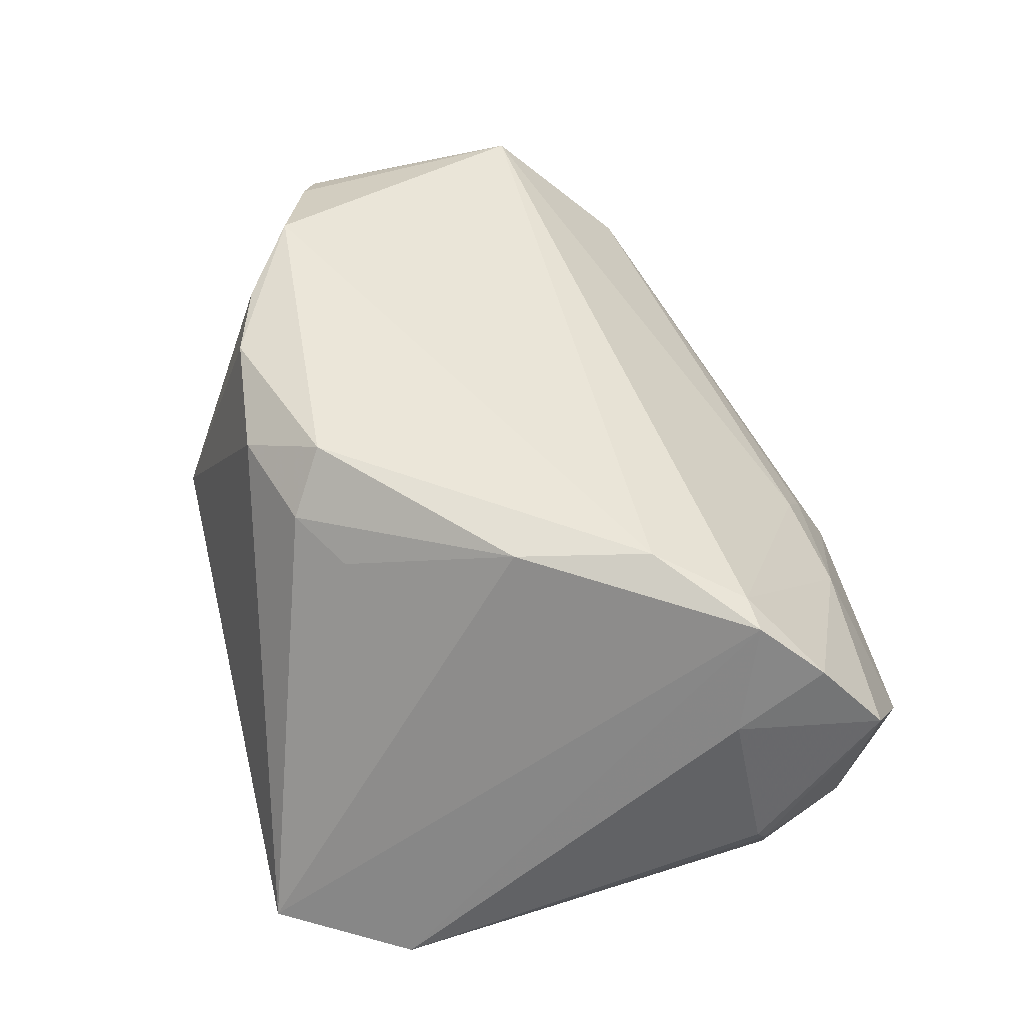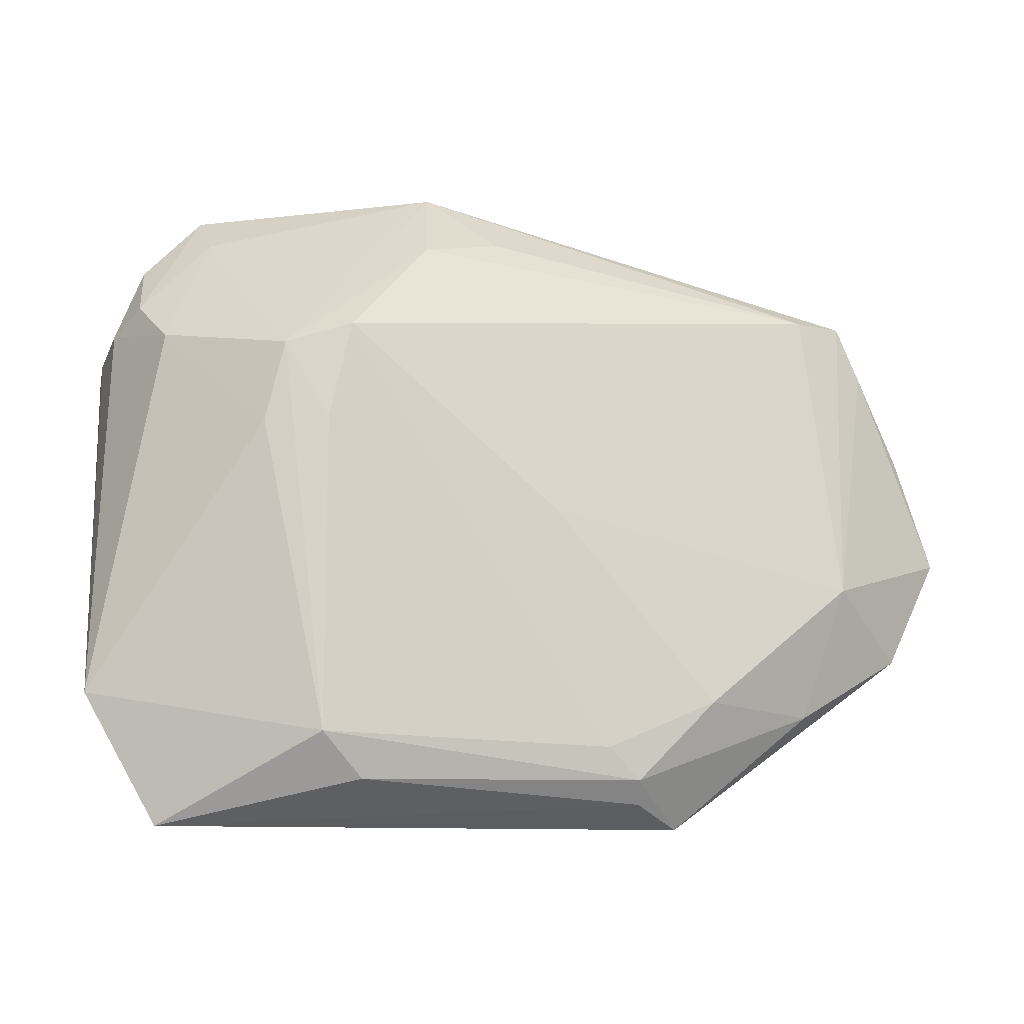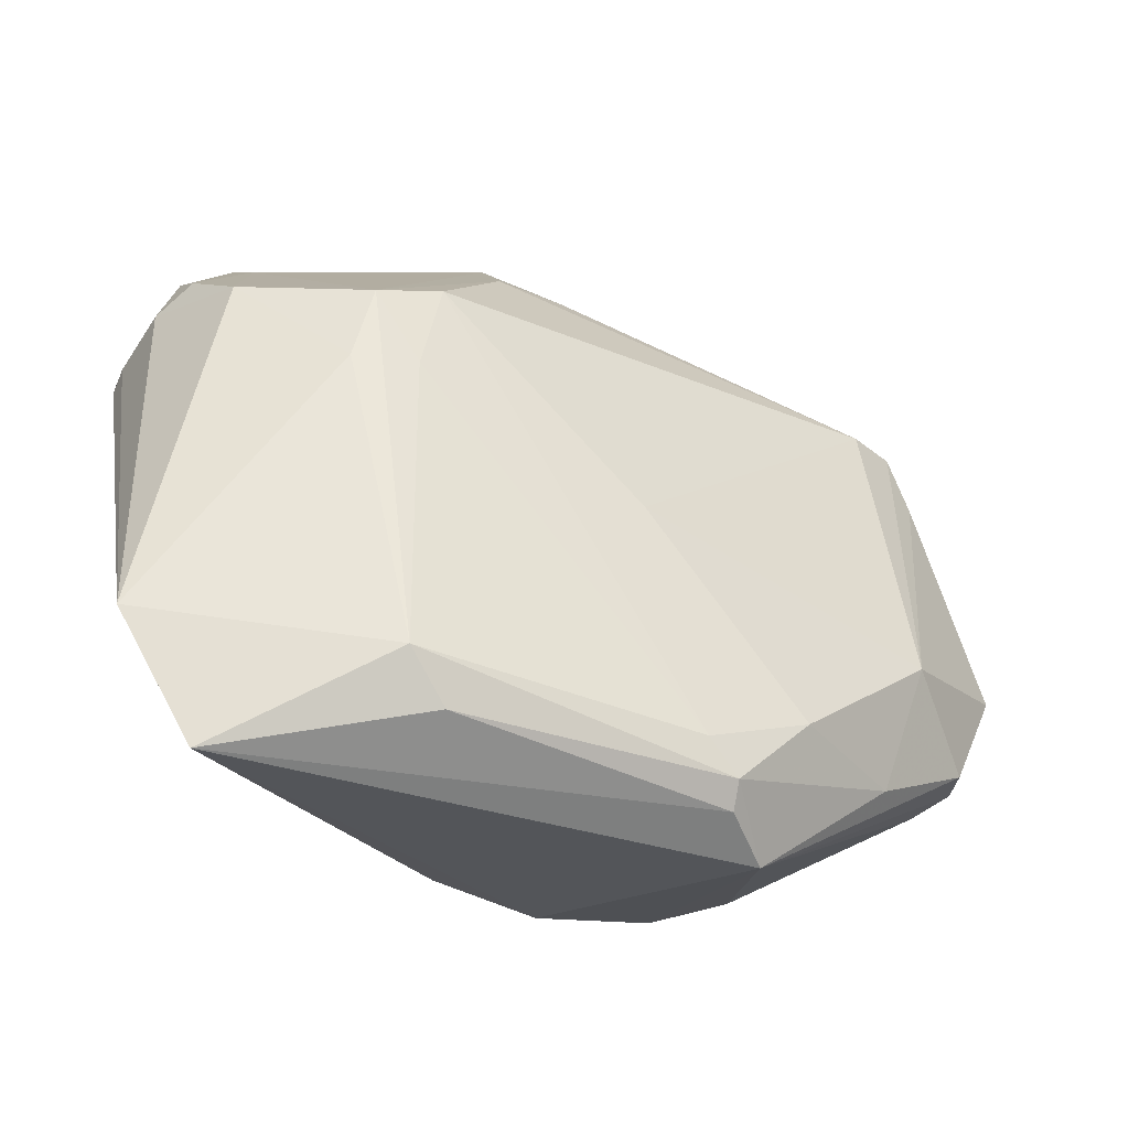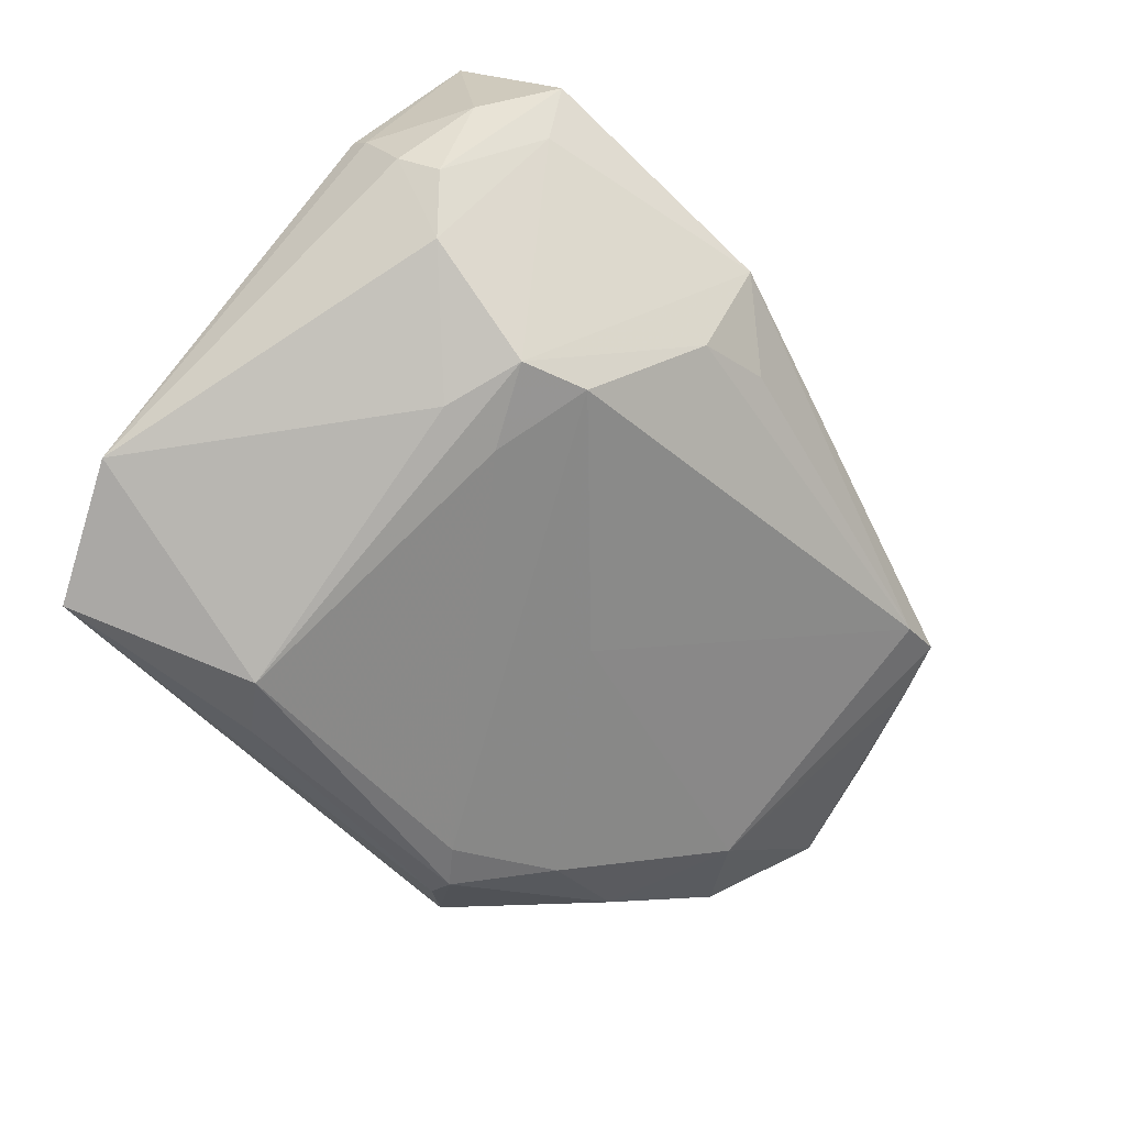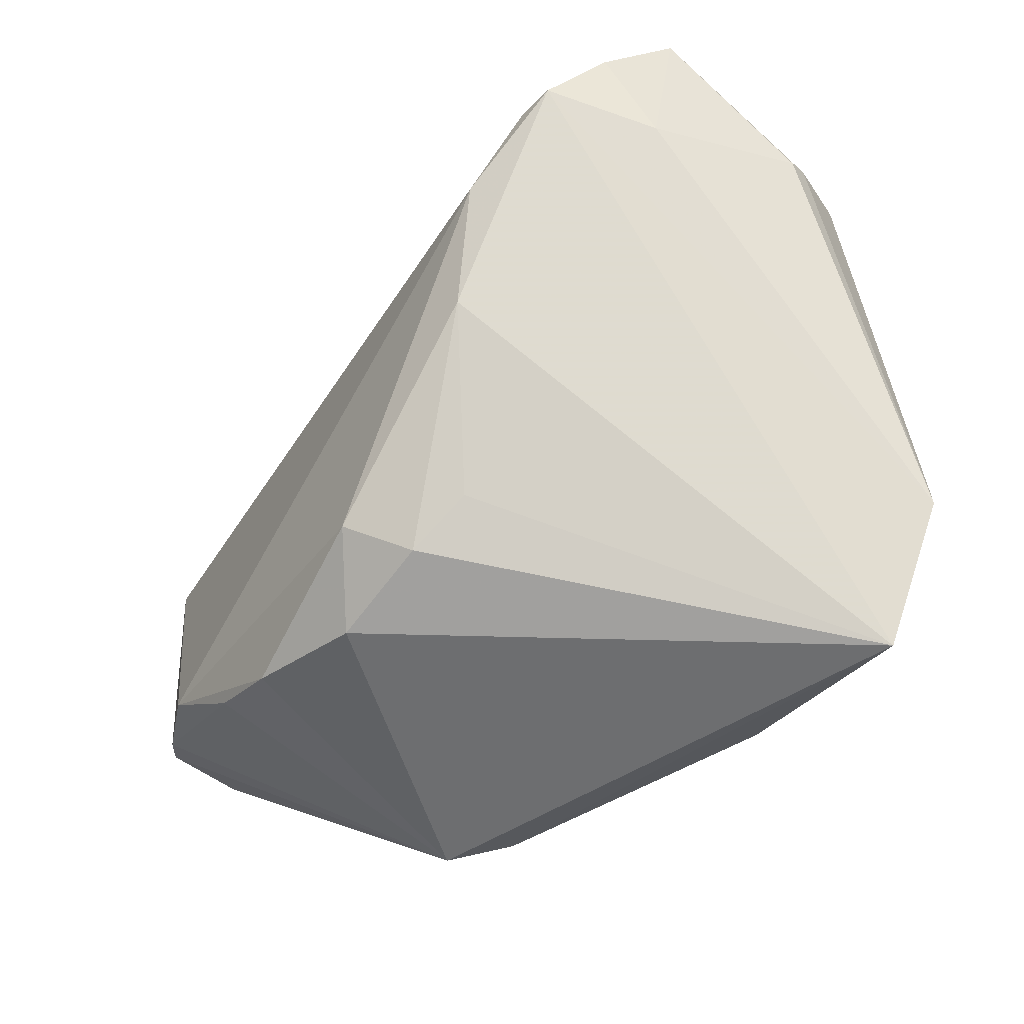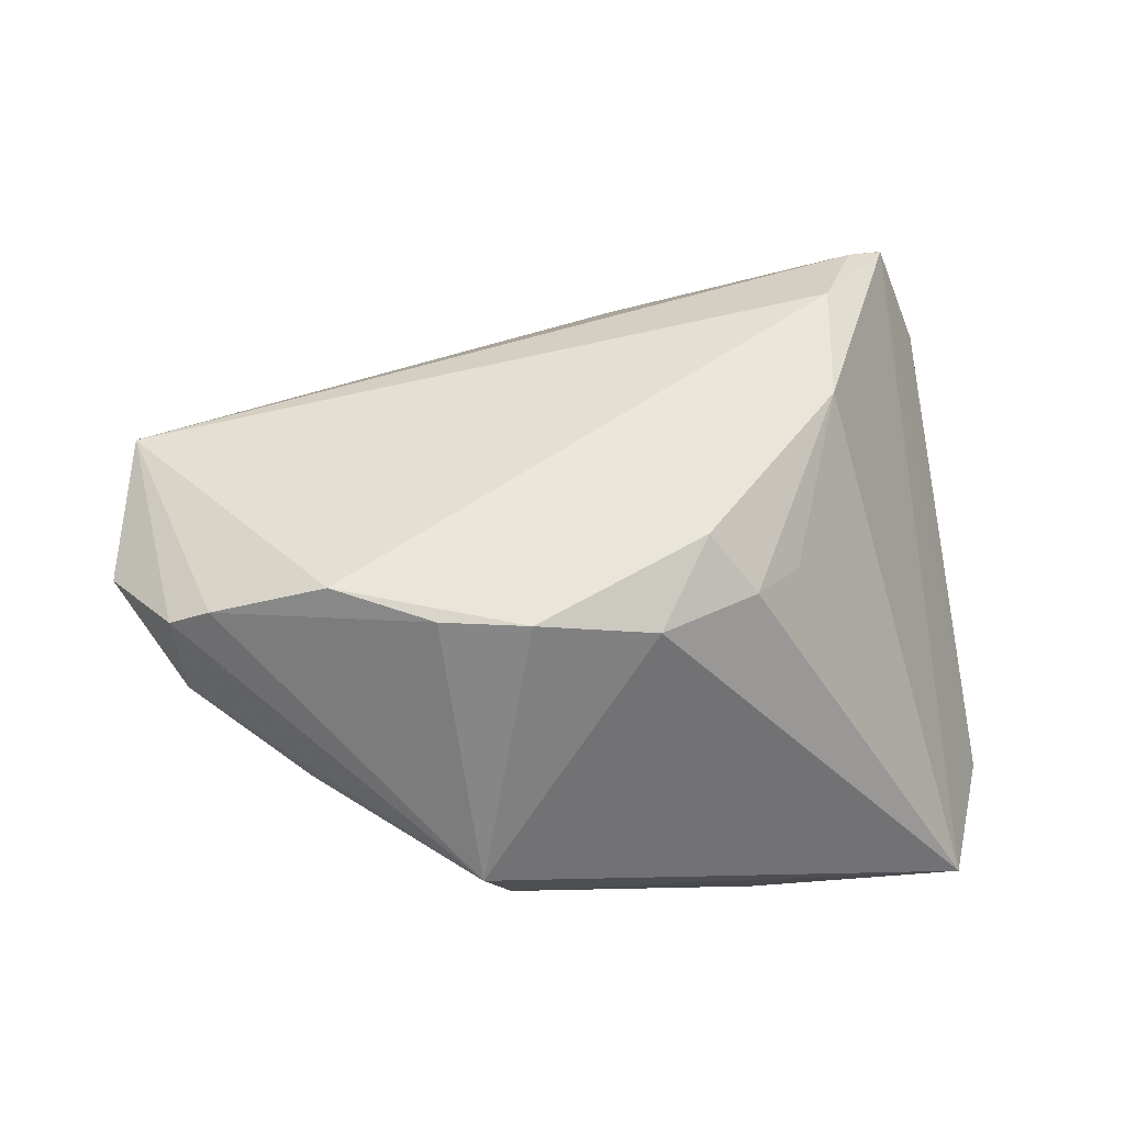
<metadata>
{"format":"obj","ext":"obj","renderer":"f3d","projection":"perspective","resolution":1024,"background":"white","views":[{"elev":48.3,"azim":75.9,"up":"+Z"},{"elev":-10.6,"azim":-172.1,"up":"+Y"},{"elev":-34.6,"azim":175.1,"up":"+Y"},{"elev":-78.8,"azim":133.7,"up":"+Z"},{"elev":-46.0,"azim":56.8,"up":"+Y"},{"elev":46.5,"azim":-15.7,"up":"+Z"}]}
</metadata>
<code>
v 0.01077 0.03485 0.003711
v 0.03338 0.007444 0.02743
v 0.04465 0.02929 -0.009619
v 0.05018 0.01803 -0.007836
v 0.0173 0.006703 -0.02594
v 0.01917 -0.02455 0.01859
v -0.02088 -0.02811 0.02578
v 0.05118 0.0167 -0.005314
v 0.04533 -0.02404 -0.02442
v 0.02896 -0.007039 0.02601
v -0.04577 0.01002 0.02241
v -0.03996 -0.01033 0.002096
v -0.04011 0.02406 0.009475
v -0.04575 -0.01799 0.01232
v -0.03066 -0.02208 0.02743
v -0.01964 -0.03899 -0.00387
v 0.01499 0.03165 0.009066
v 0.03738 0.01756 -0.02353
v 0.03707 -0.03899 -0.02327
v -0.03492 -0.02553 0.002945
v -0.04242 -0.01778 0.02271
v 0.0366 0.03286 -0.00853
v 0.001307 -0.03259 0.02227
v 0.0151 0.01799 -0.02419
v -0.01641 -0.03375 -0.01275
v 0.008557 -0.0252 0.02743
v 0.0276 0.03247 0.009166
v -0.01603 -0.03638 -0.01061
v 0.008555 0.02997 -0.01271
v -0.02473 -0.0246 -0.008686
v 0.01334 -0.03401 -0.02404
v 0.0463 0.01978 -0.0152
v 0.04231 0.0224 -0.01813
v -0.03548 0.02389 0.005125
v 0.03973 0.01657 0.02456
v 0.01709 -0.02893 -0.02743
v 0.01294 -0.02902 0.02106
v 0.03956 0.03765 -0.002815
v 0.0009977 0.0318 -0.007145
v -0.01322 -0.03007 -0.01473
v -0.01178 -0.03103 0.02561
v 0.01015 0.03899 -0.003798
v 0.04383 0.01684 0.02389
v -0.05118 -0.005308 0.01715
v -0.04694 0.007855 0.01515
v -0.007248 -0.0026 -0.01519
v 0.02223 0.01532 -0.0269
v 0.04789 0.01398 0.01194
v 0.04691 0.02372 0.01791
v -0.04648 -0.01591 0.02037
v 0.02443 0.006259 -0.02717
v 0.04929 0.03052 0.009908
v -0.04267 0.01793 0.01104
f 16 50 14
f 14 50 44
f 21 50 16
f 15 26 2
f 2 26 10
f 11 2 35
f 35 17 11
f 15 2 11
f 11 21 15
f 44 50 11
f 50 21 11
f 40 30 24
f 19 23 16
f 16 14 20
f 12 14 44
f 30 20 12
f 12 20 14
f 41 26 15
f 23 26 41
f 16 23 41
f 34 12 13
f 13 11 17
f 47 22 18
f 24 34 29
f 29 34 39
f 29 47 24
f 38 52 3
f 27 17 35
f 27 52 38
f 10 26 37
f 37 26 23
f 23 19 37
f 10 19 43
f 43 2 10
f 35 2 43
f 28 19 16
f 46 34 24
f 46 12 34
f 24 30 46
f 30 12 46
f 16 41 7
f 7 41 15
f 7 21 16
f 15 21 7
f 44 11 45
f 11 13 45
f 42 27 38
f 42 29 39
f 39 34 42
f 34 13 42
f 38 22 42
f 22 47 42
f 47 29 42
f 33 22 38
f 38 3 33
f 18 22 33
f 6 19 10
f 10 37 6
f 6 37 19
f 35 43 49
f 49 27 35
f 52 27 49
f 44 45 53
f 53 45 13
f 53 12 44
f 53 13 12
f 1 13 17
f 1 42 13
f 17 27 1
f 27 42 1
f 40 36 25
f 30 40 25
f 25 20 30
f 16 20 25
f 25 28 16
f 5 40 24
f 5 36 40
f 24 47 5
f 47 36 5
f 51 36 47
f 51 47 18
f 9 43 19
f 9 51 18
f 19 36 9
f 36 51 9
f 28 25 31
f 31 25 36
f 19 28 31
f 31 36 19
f 4 3 52
f 48 49 43
f 43 9 48
f 52 49 48
f 32 4 9
f 18 33 32
f 32 9 18
f 32 33 3
f 3 4 32
f 9 4 8
f 8 48 9
f 8 4 52
f 52 48 8

</code>
